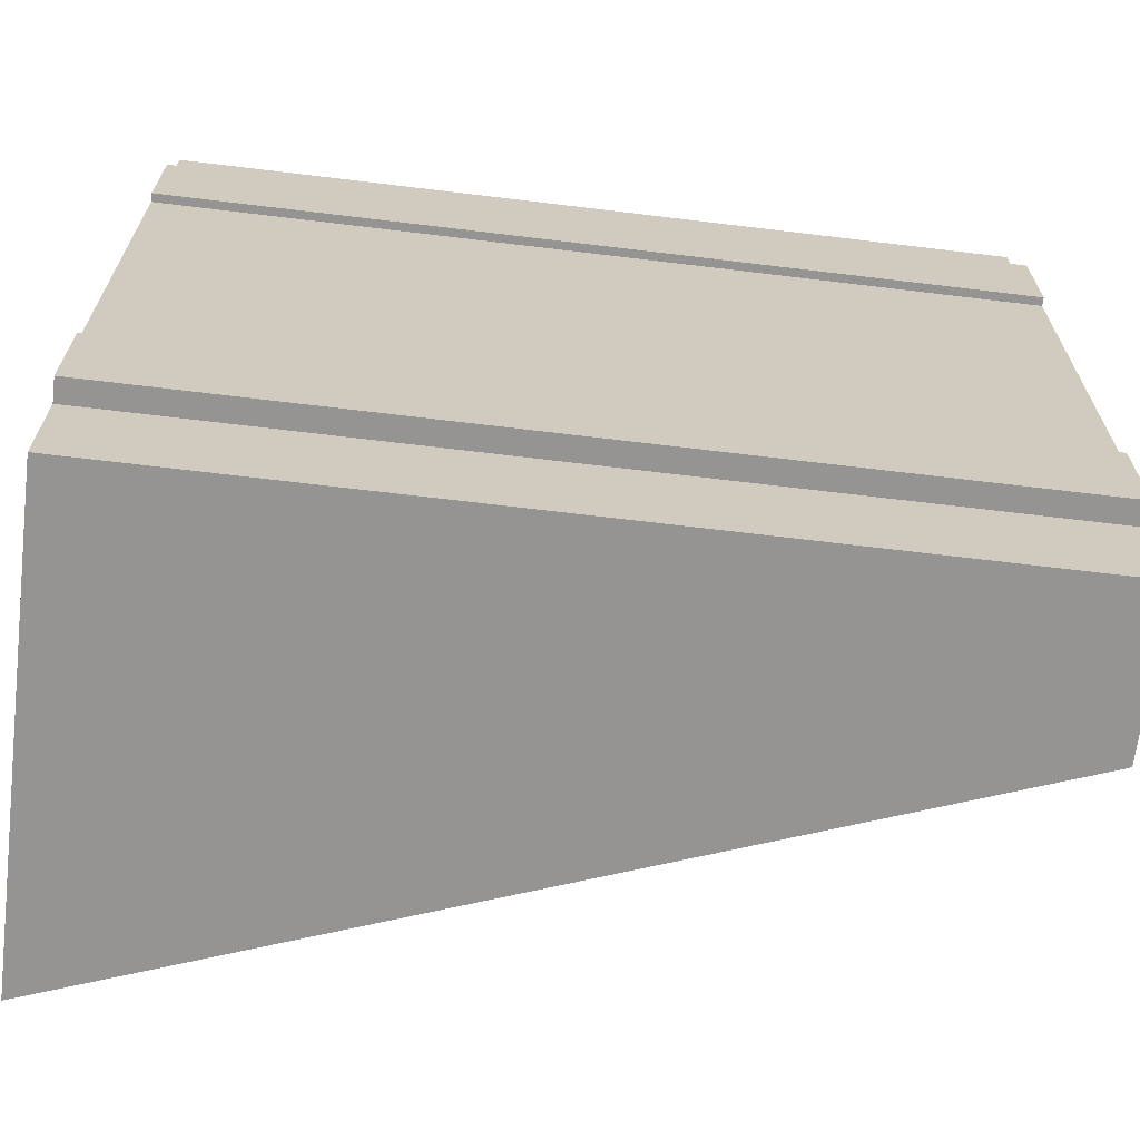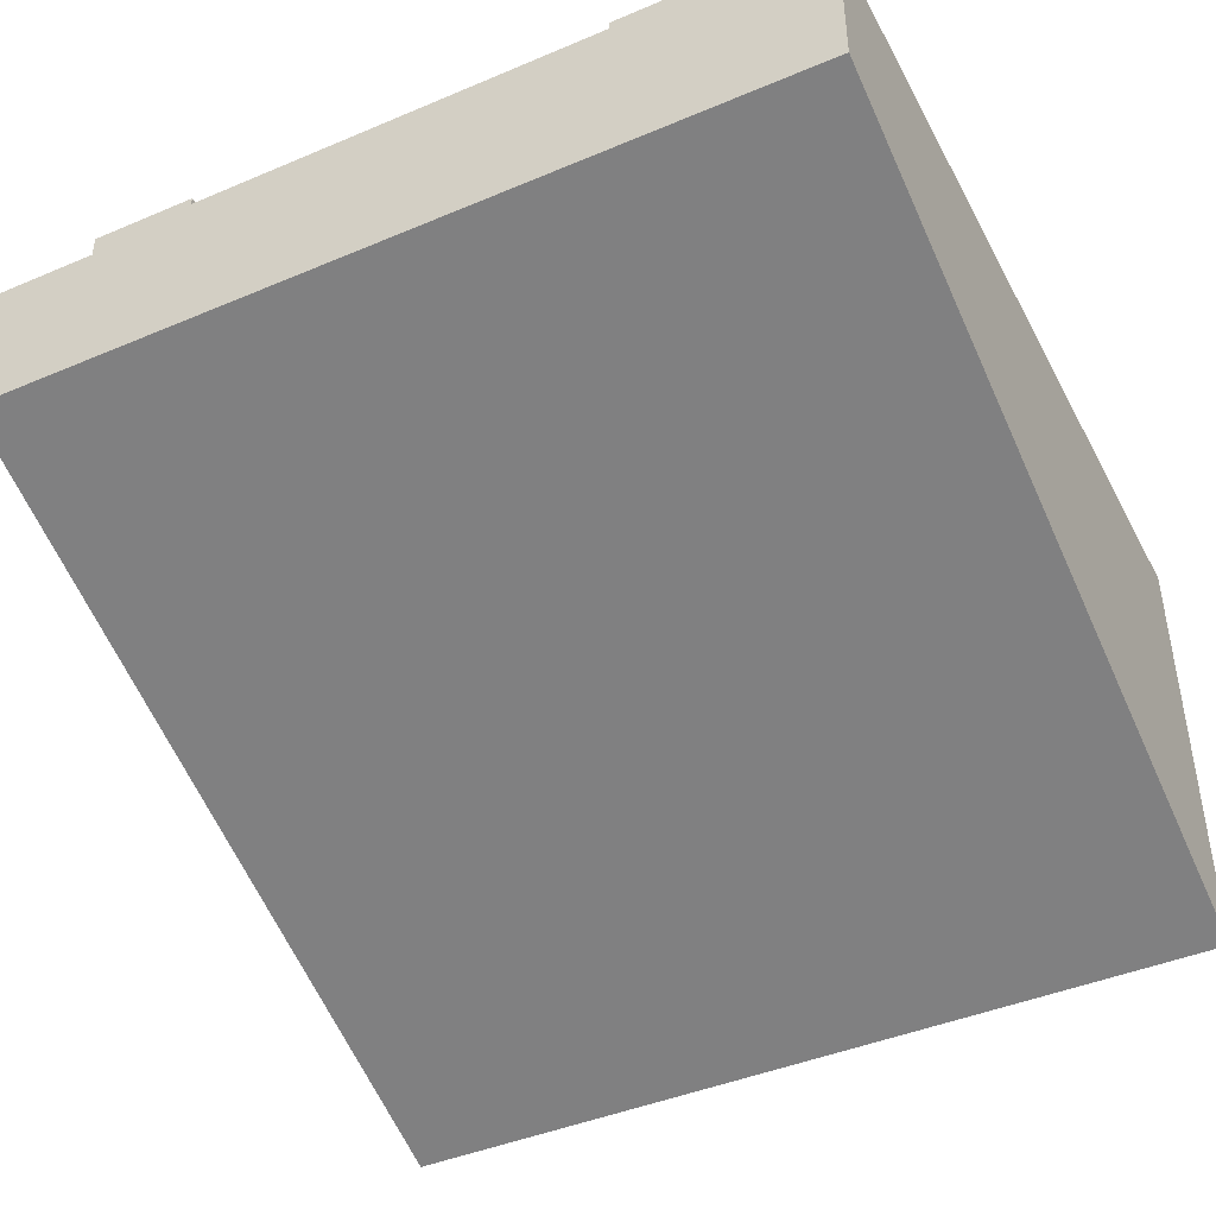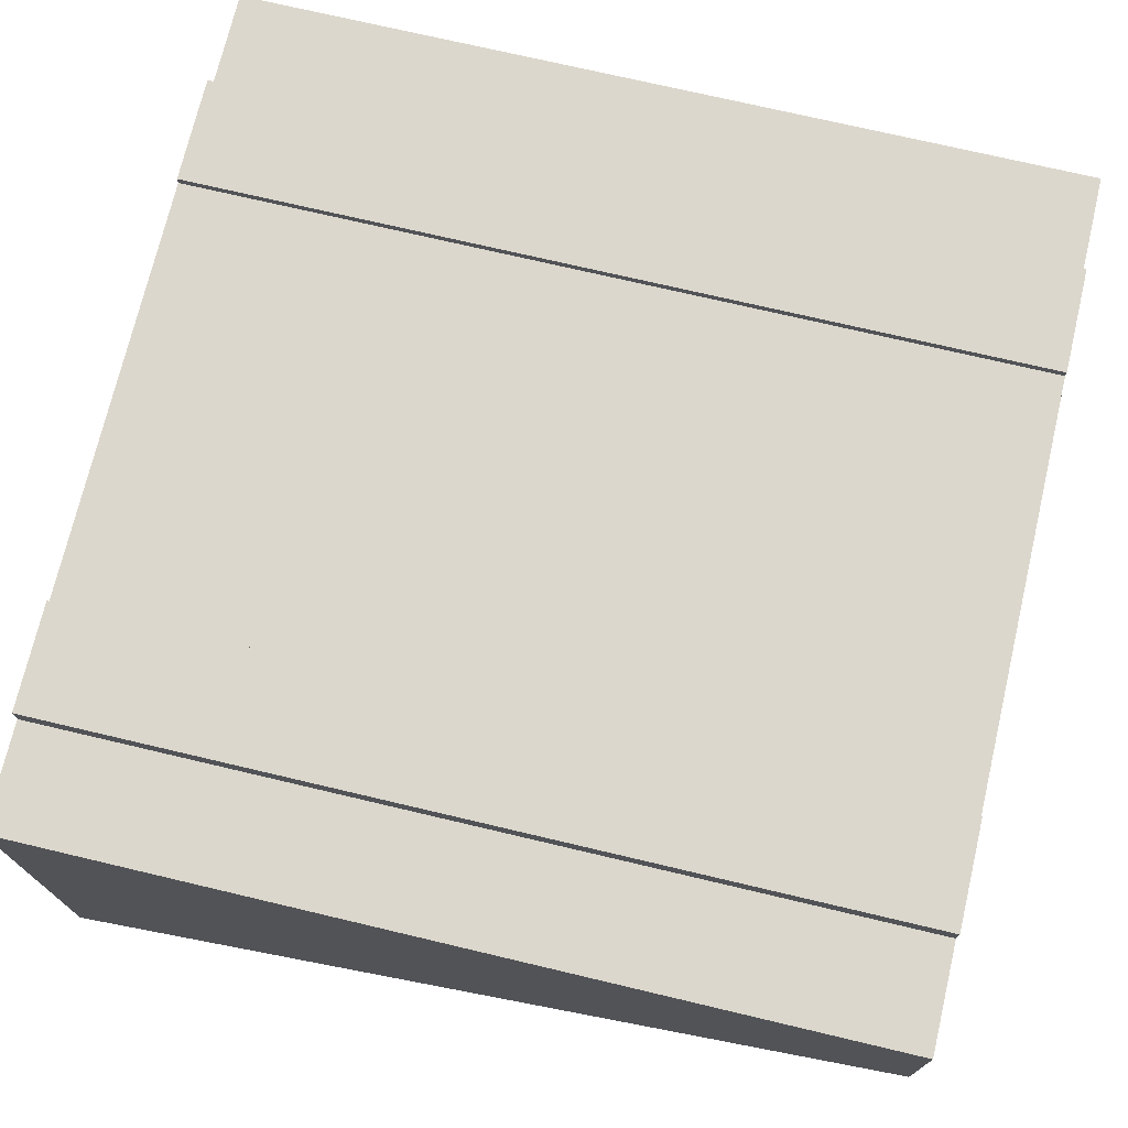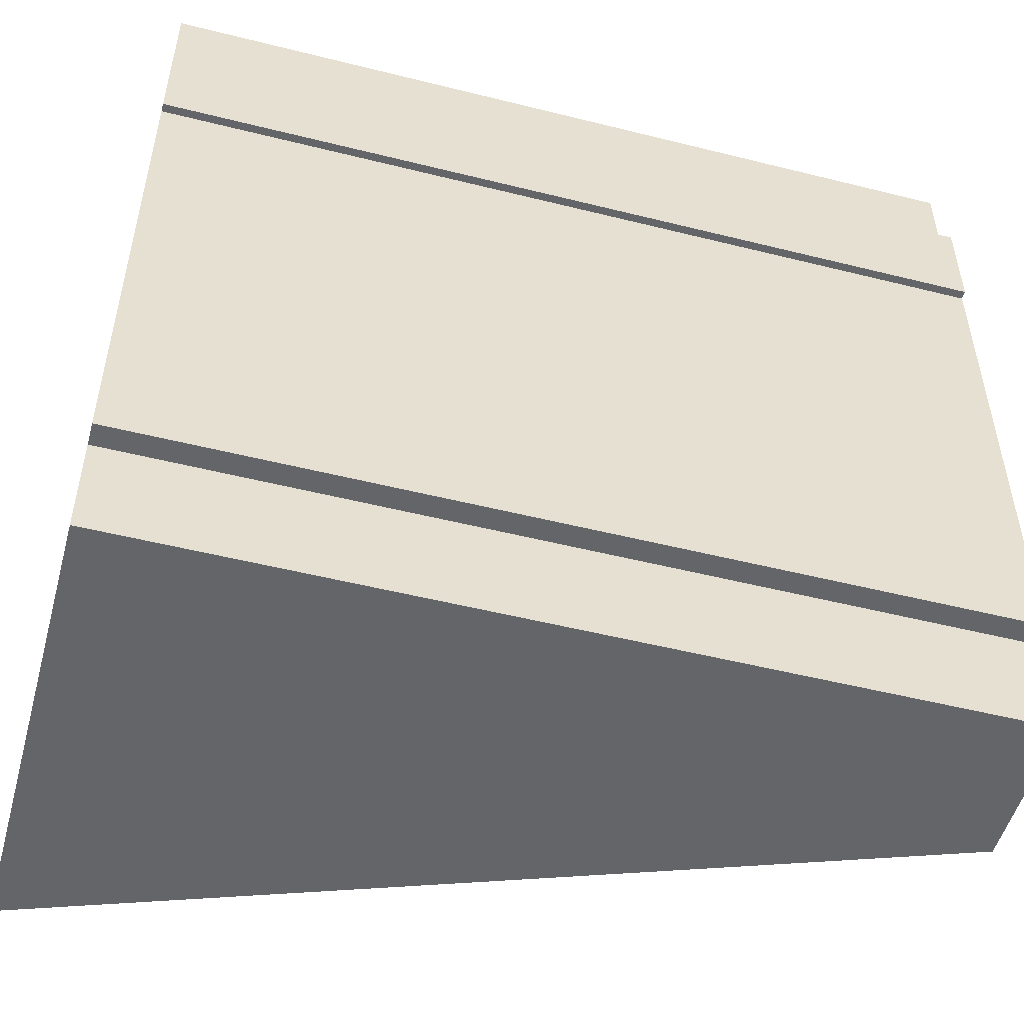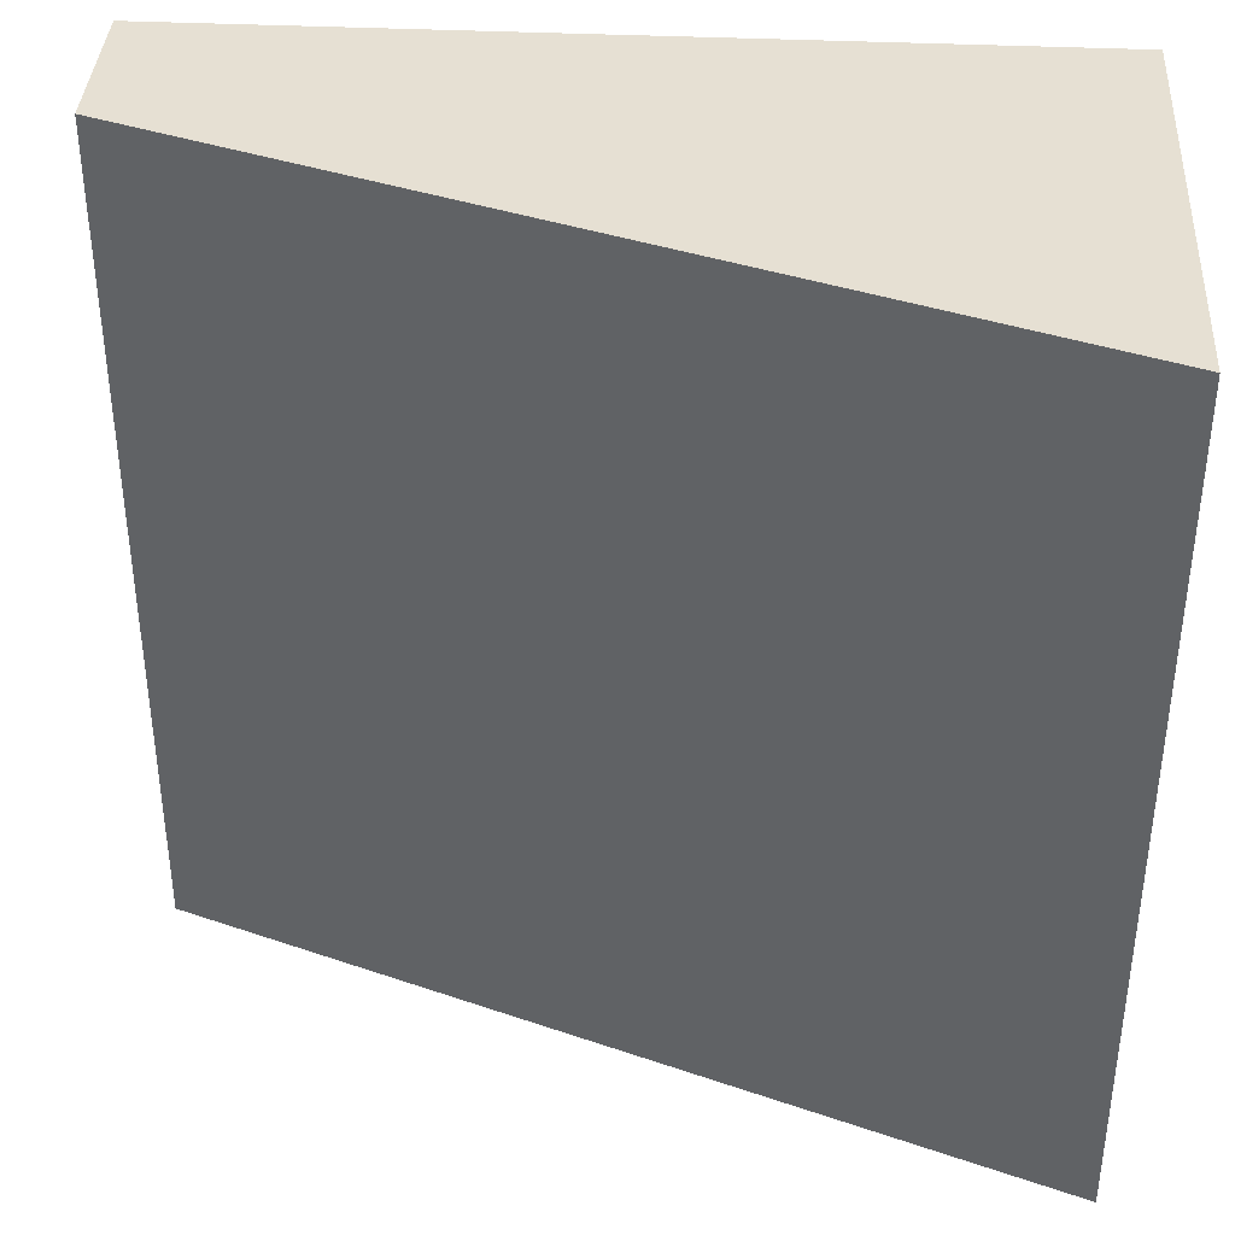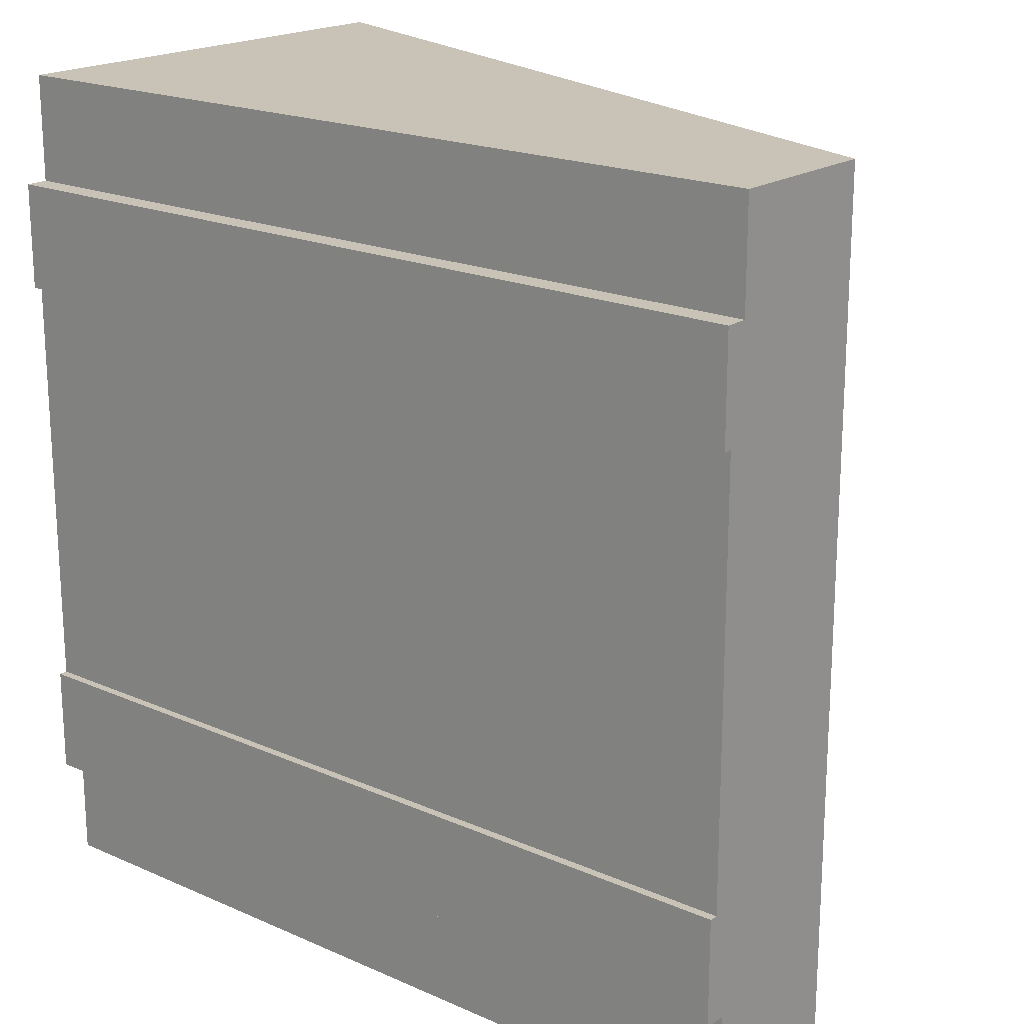
<metadata>
{"format":"obj","ext":"obj","renderer":"f3d","projection":"perspective","resolution":1024,"background":"white","views":[{"elev":-67.2,"azim":173.1,"up":"+Z"},{"elev":-43.4,"azim":-63.5,"up":"+Y"},{"elev":73.0,"azim":-166.7,"up":"+Y"},{"elev":-51.4,"azim":164.8,"up":"+Z"},{"elev":38.3,"azim":3.4,"up":"+Z"},{"elev":19.4,"azim":-140.5,"up":"+Z"}]}
</metadata>
<code>
o roadTile_164
v 24 13.6 -18
v 0 13.6 -18
v 0 13.6 -6
v 24 13.6 -6
v 24 13.84 -18
v 0 13.84 -18
v 24 13.84 -3
v 24 13.2 -3
v 24 0 -3
v 24 1e-06 -21
v 24 13.2 -21
v 24 13.84 -21
v 24 11.2 -18
v 24 11.2 -6
v 24 13.84 -6
v 0 13.84 -3
v 0 13.2 -3
v 0 13.84 -6
v 0 8.8 -21
v 0 8.8 -3
v 0 11.2 -6
v 0 11.2 -18
v 0 13.84 -21
v 0 13.2 -21
v 0 8.8 0
v 0 8.8 -24
v 24 1e-06 -24
v 24 0 -0
v 0 13.2 1e-06
v 24 13.2 1e-06
v 0 13.2 -24
v 24 13.2 -24
f 2 4 1
f 22 3 2
f 14 1 4
f 2 3 4
f 22 21 3
f 14 13 1
f 1 6 2
f 10 13 14
f 16 8 7
f 16 15 18
f 21 22 19
f 12 24 23
f 12 6 5
f 3 15 4
f 1 5 6
f 15 7 4
f 7 8 4
f 8 9 14
f 9 10 14
f 11 12 1
f 12 5 1
f 14 4 8
f 10 11 13
f 1 13 11
f 16 17 8
f 16 7 15
f 20 17 21
f 17 16 3
f 21 17 3
f 16 18 3
f 23 24 2
f 24 19 22
f 2 6 23
f 22 2 24
f 20 21 19
f 12 11 24
f 12 23 6
f 3 18 15
f 10 9 19
f 17 25 29
f 8 29 30
f 9 30 28
f 25 30 29
f 19 31 26
f 24 32 31
f 11 27 32
f 26 32 27
f 28 25 20
f 19 26 27
f 28 20 9
f 20 19 9
f 27 10 19
f 17 20 25
f 8 17 29
f 9 8 30
f 25 28 30
f 19 24 31
f 24 11 32
f 11 10 27
f 26 31 32

</code>
